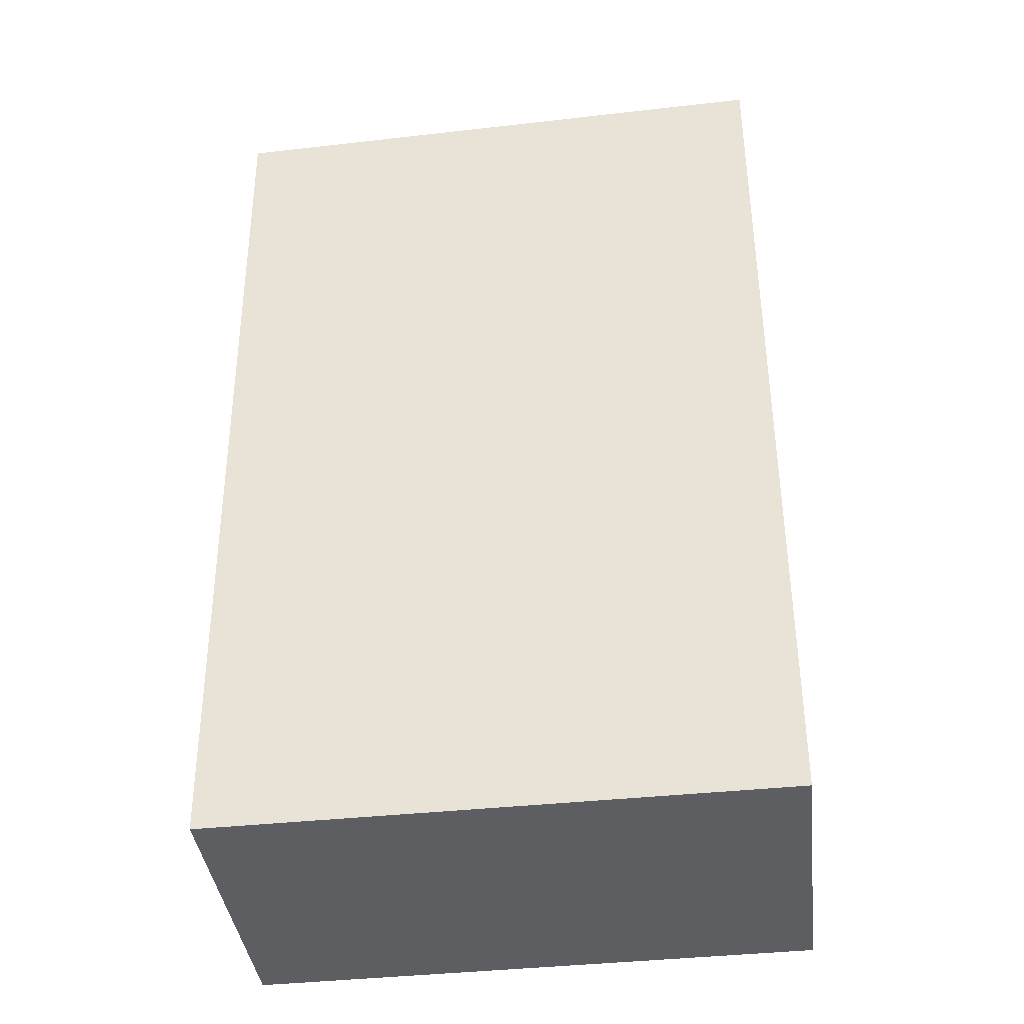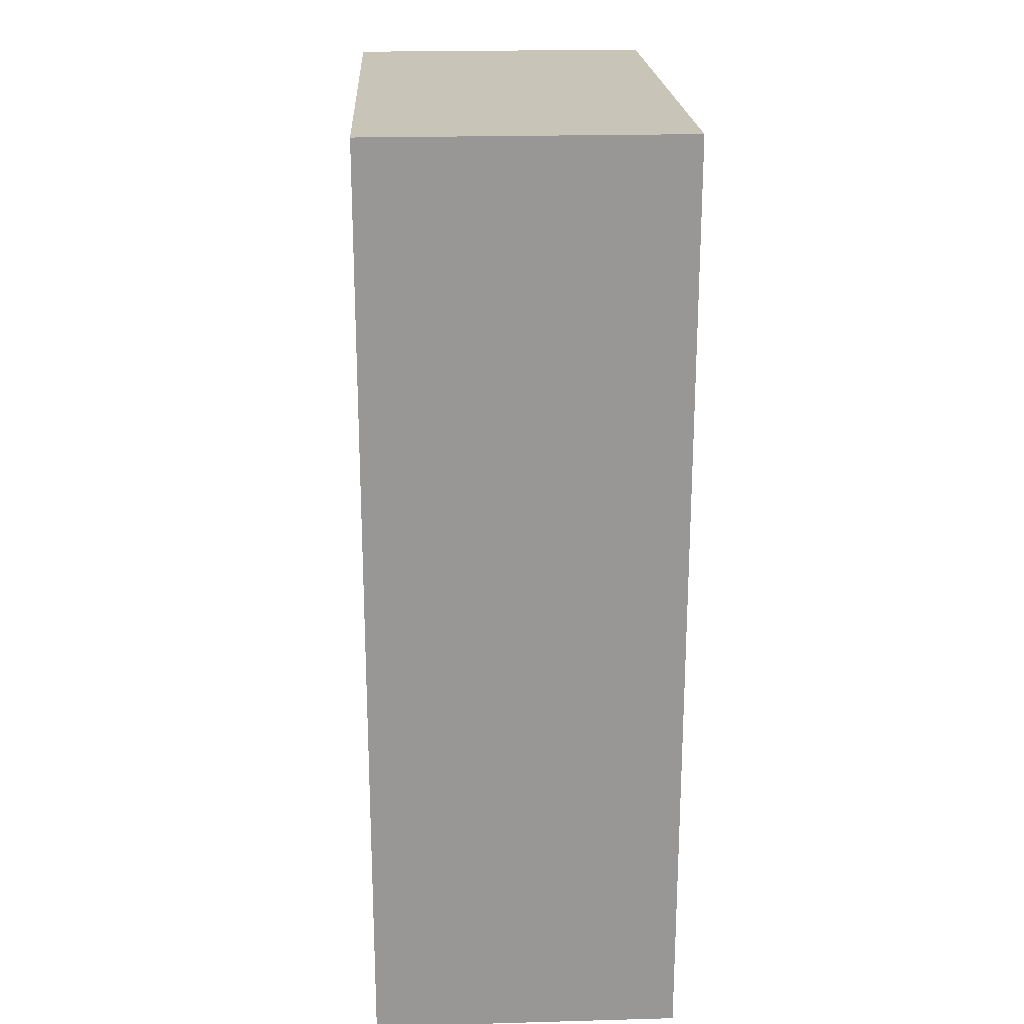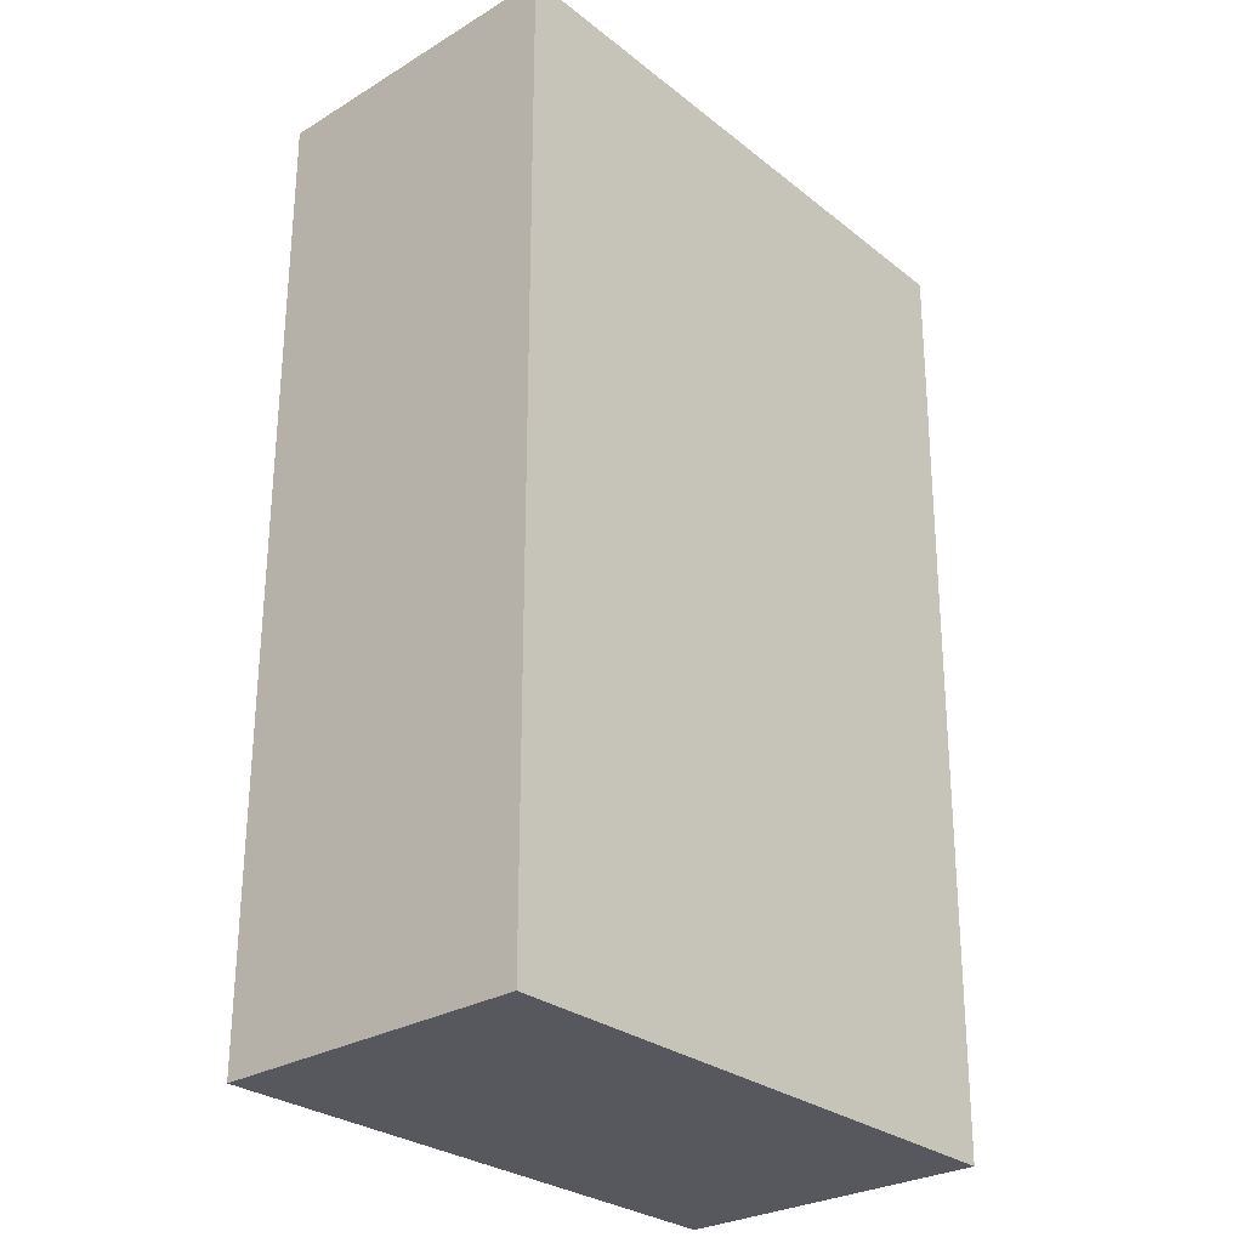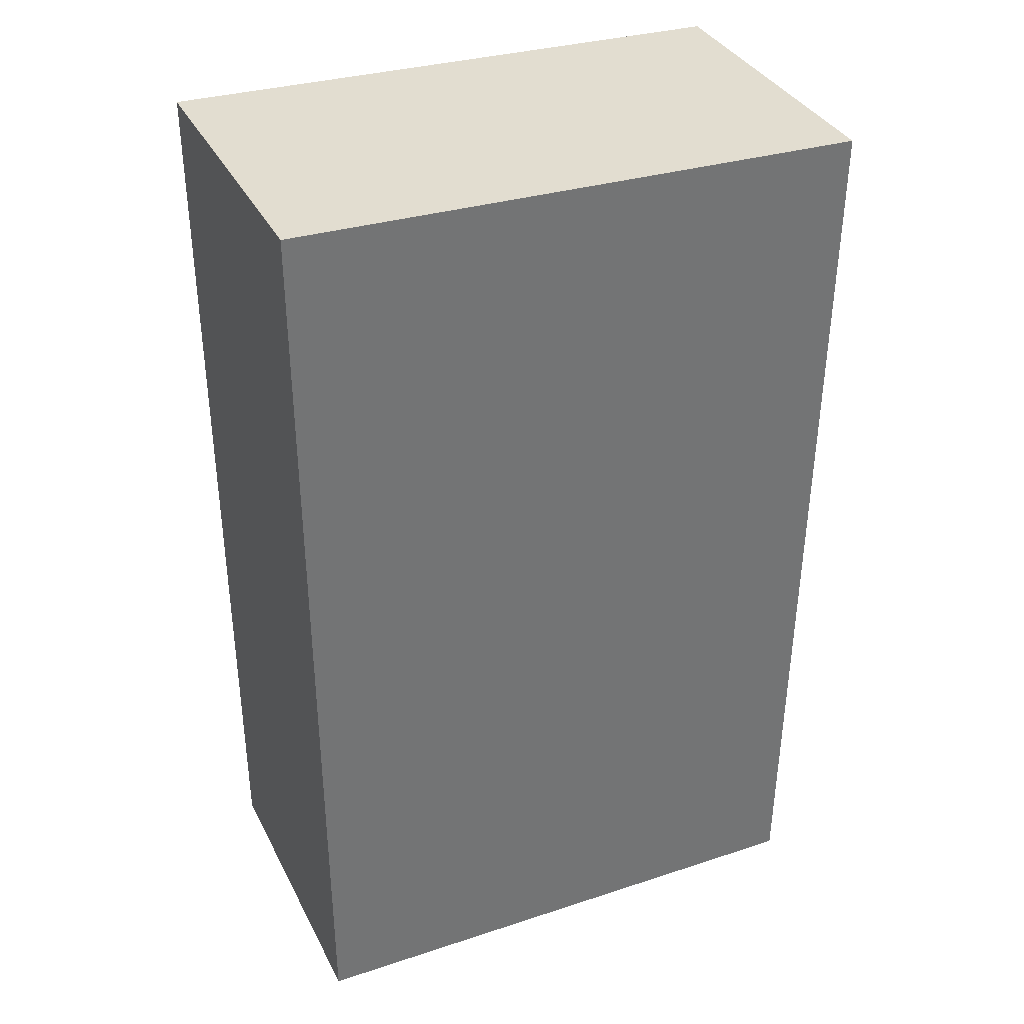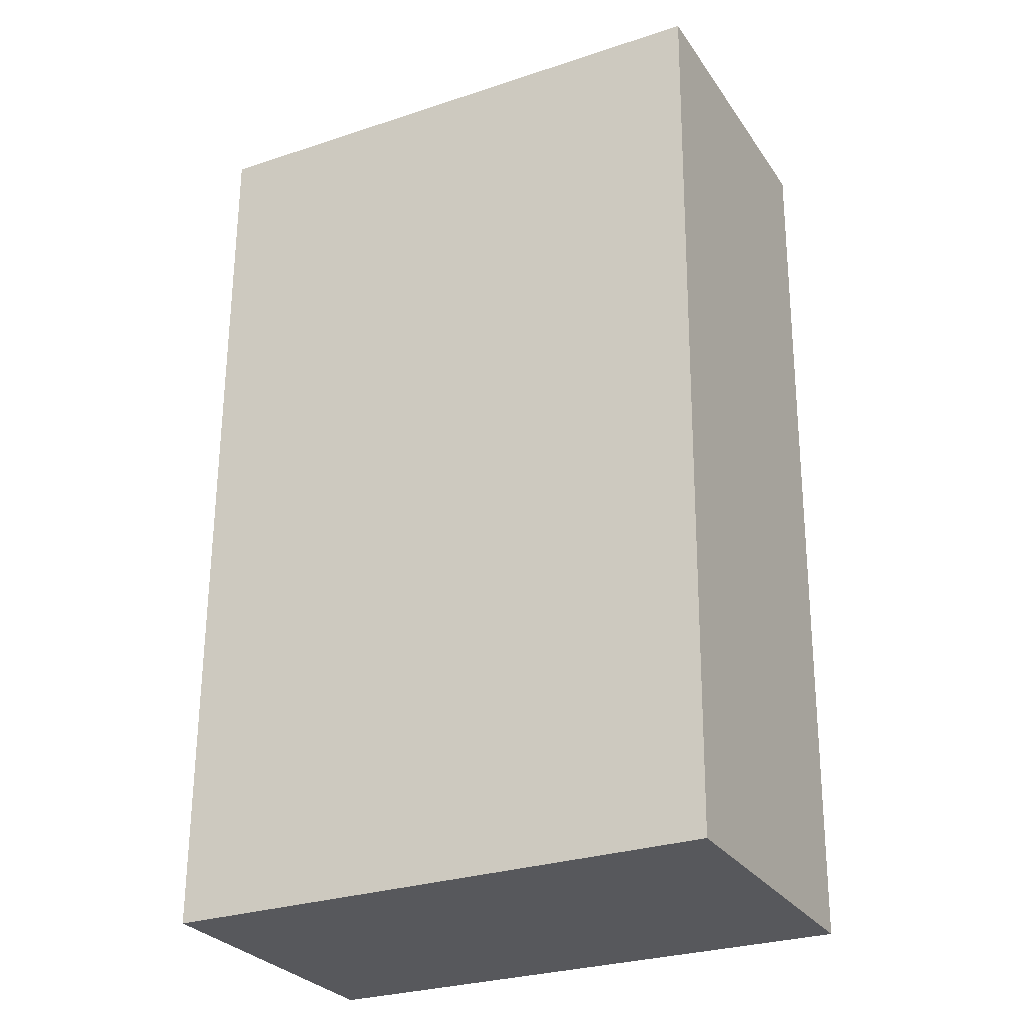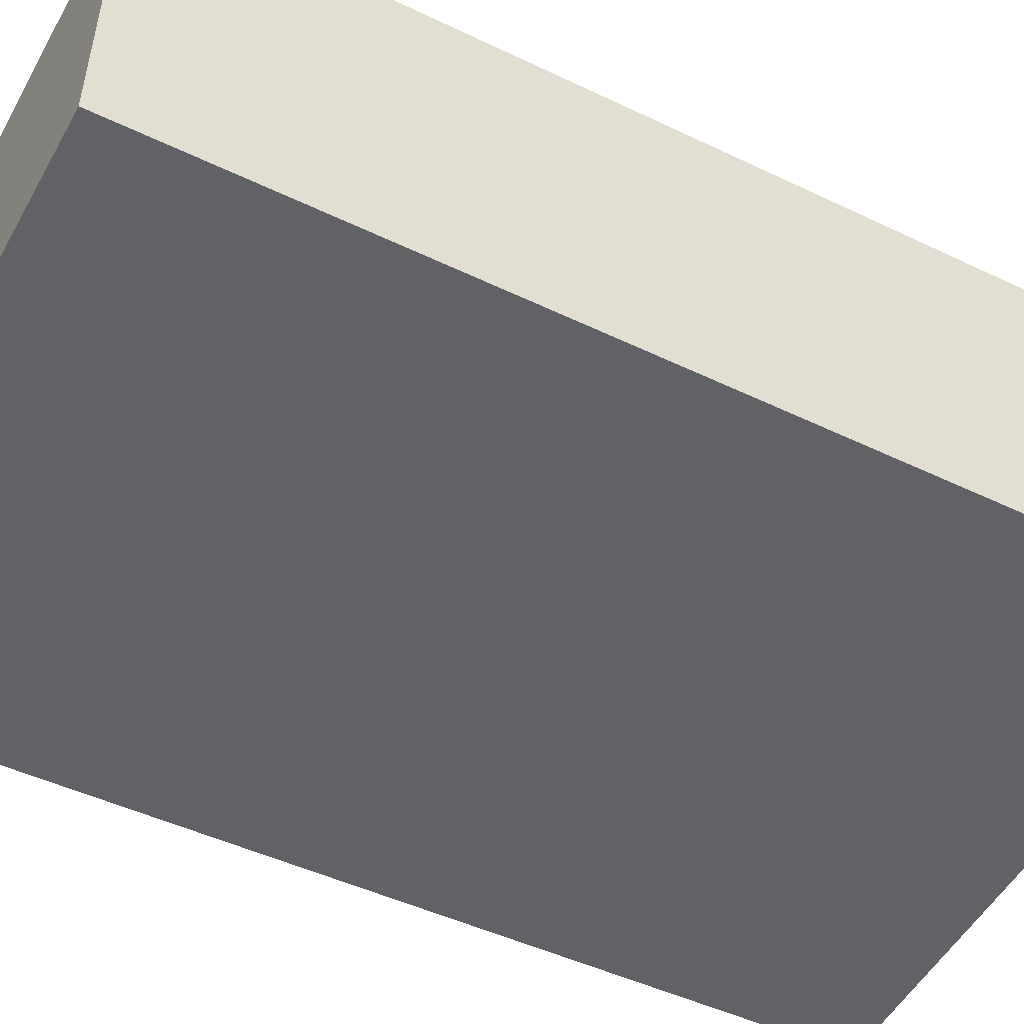
<metadata>
{"format":"obj","ext":"obj","renderer":"f3d","projection":"perspective","resolution":1024,"background":"white","views":[{"elev":-39.4,"azim":-173.3,"up":"+Z"},{"elev":21.9,"azim":-92.8,"up":"+Z"},{"elev":-28.5,"azim":-48.1,"up":"+Z"},{"elev":35.5,"azim":-24.1,"up":"+Z"},{"elev":-29.0,"azim":27.9,"up":"+Z"},{"elev":-50.6,"azim":63.1,"up":"+Y"}]}
</metadata>
<code>
v  0.02854 5.1e-16 -8.329
v  5.104 9.42e-18 -0.1538
v  0 0 0
v  4.991 5.133e-16 -8.382
v  5.914e-05 2.773 -8.792e-05
v  0.0286 2.773 -8.329
v  5.104 2.773 -0.1539
v  4.991 2.773 -8.382
g defaultobject
f 1 2 3
f 2 1 4
f 5 1 3
f 1 5 6
f 2 5 3
f 5 2 7
f 4 7 2
f 7 4 8
f 6 4 1
f 4 6 8
f 6 7 8
f 7 6 5

</code>
